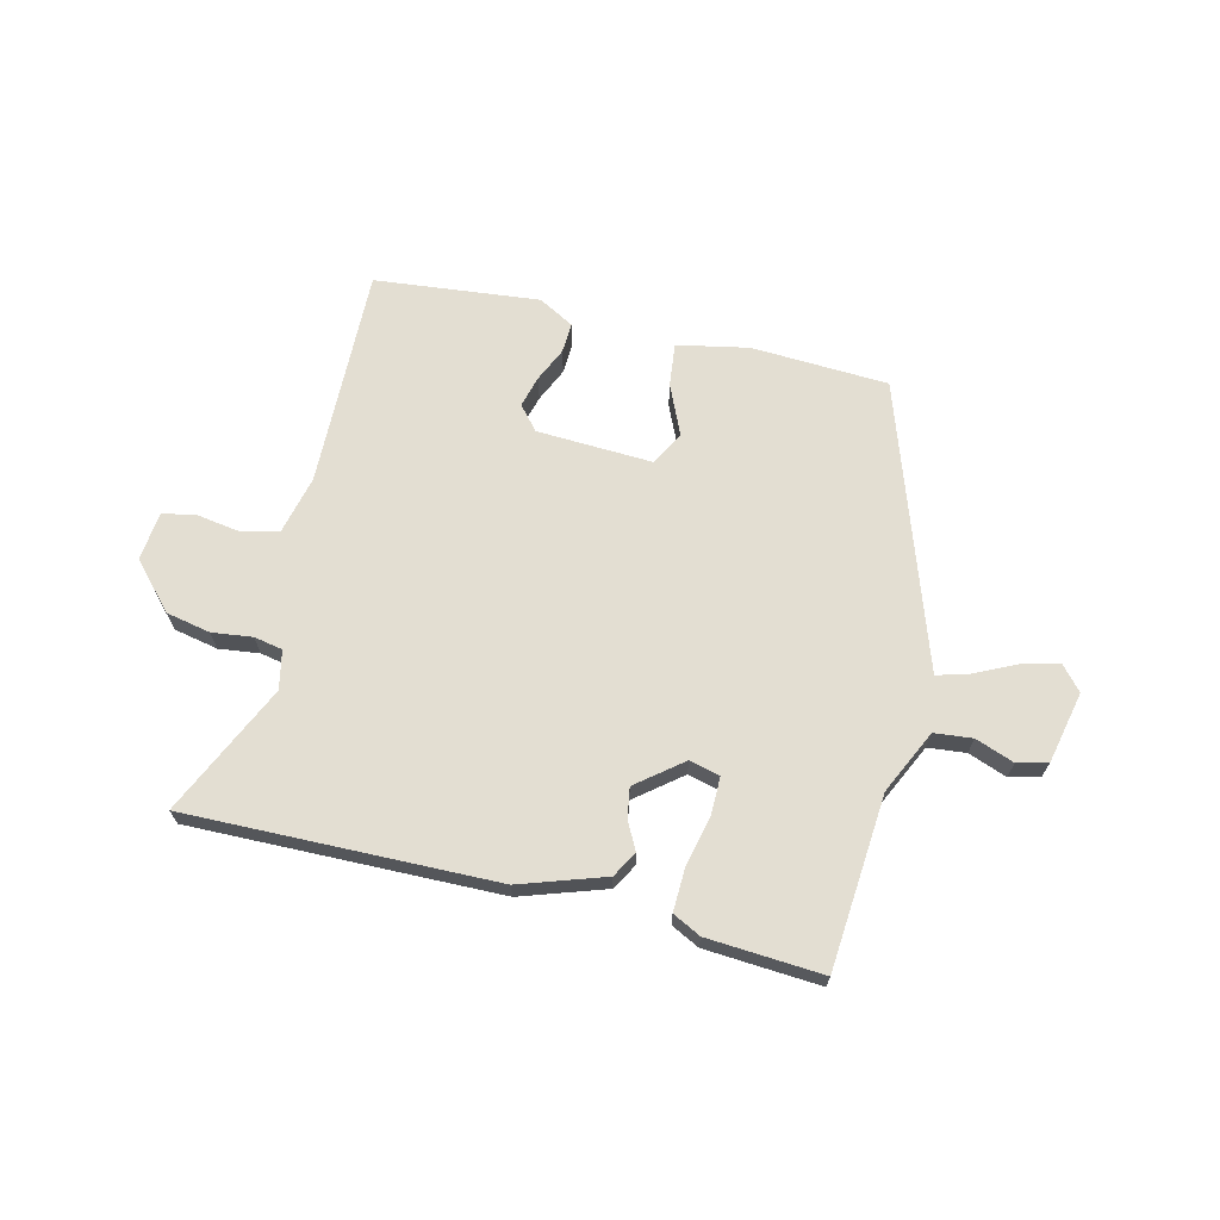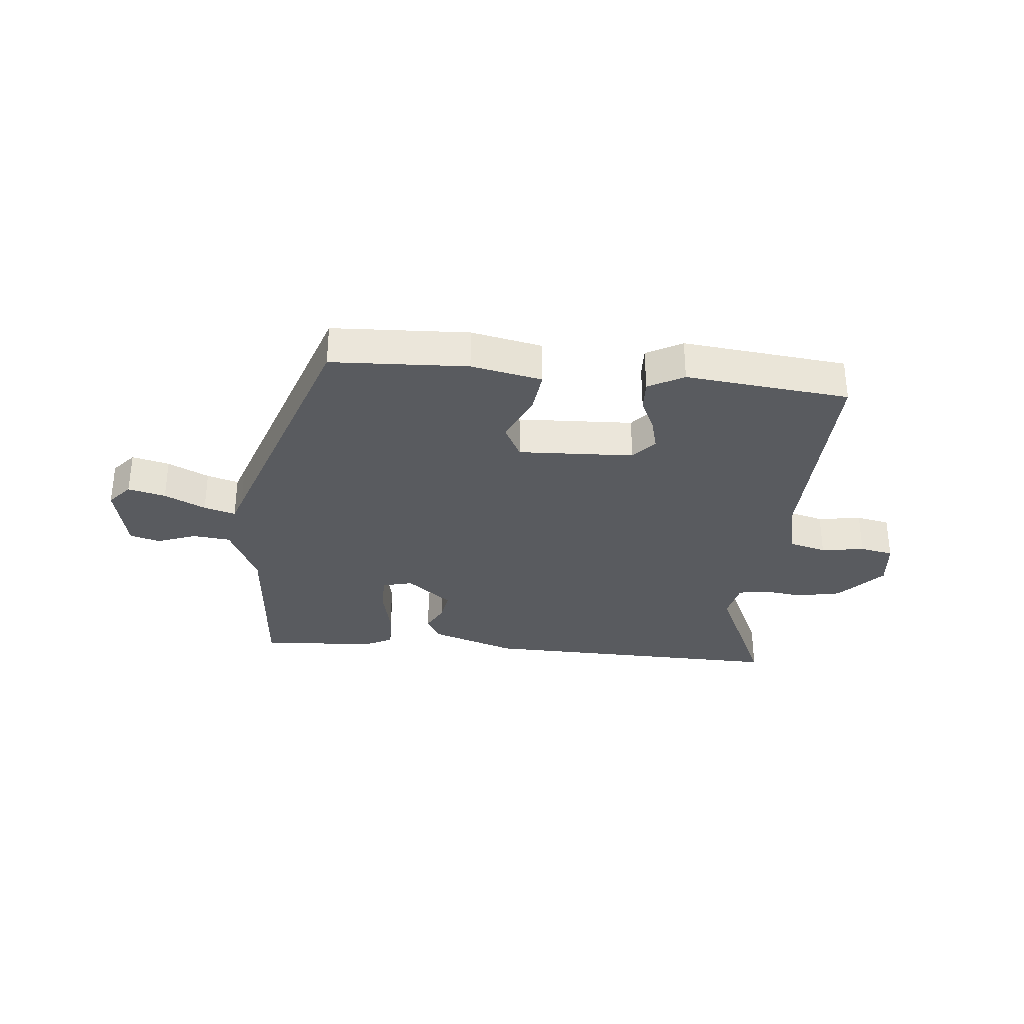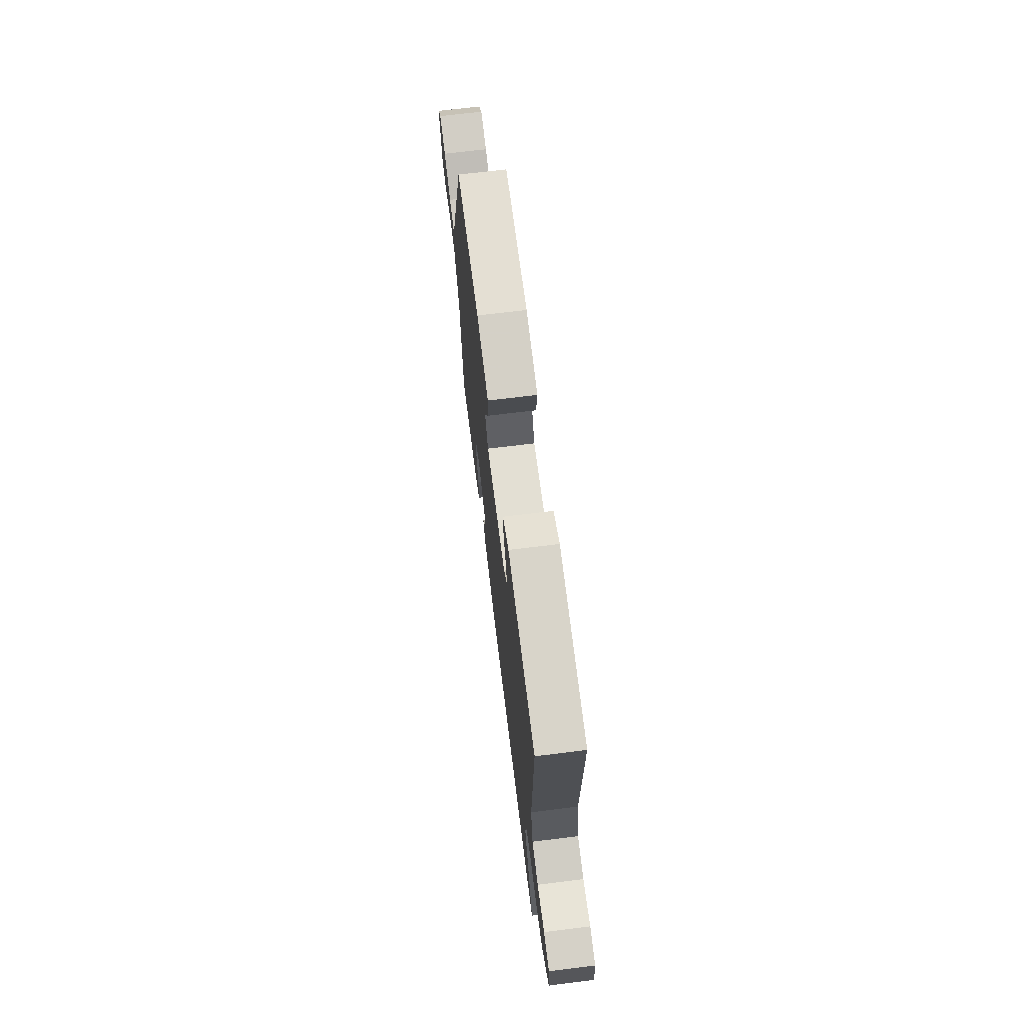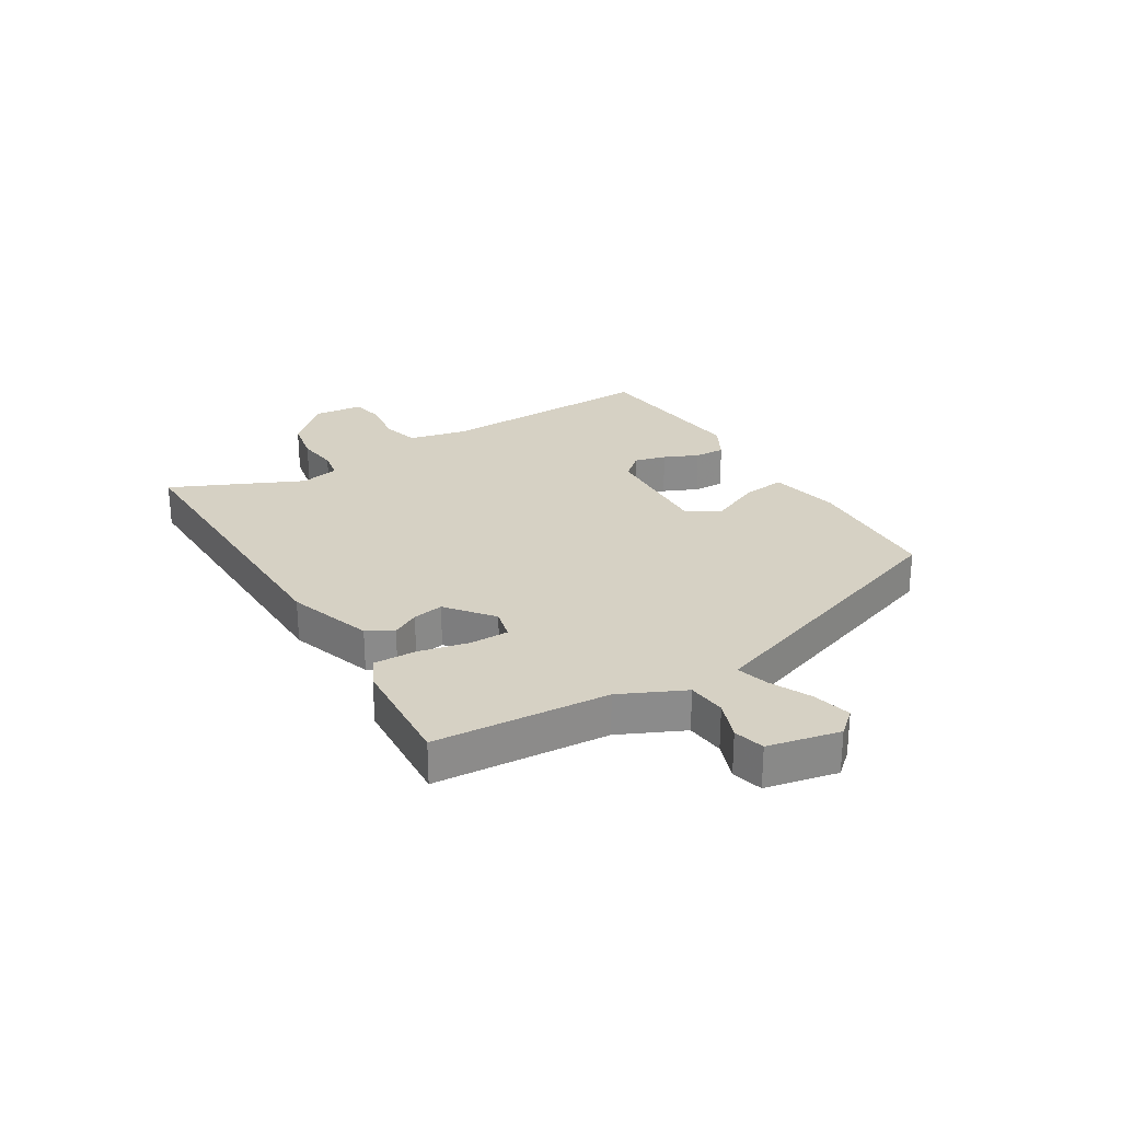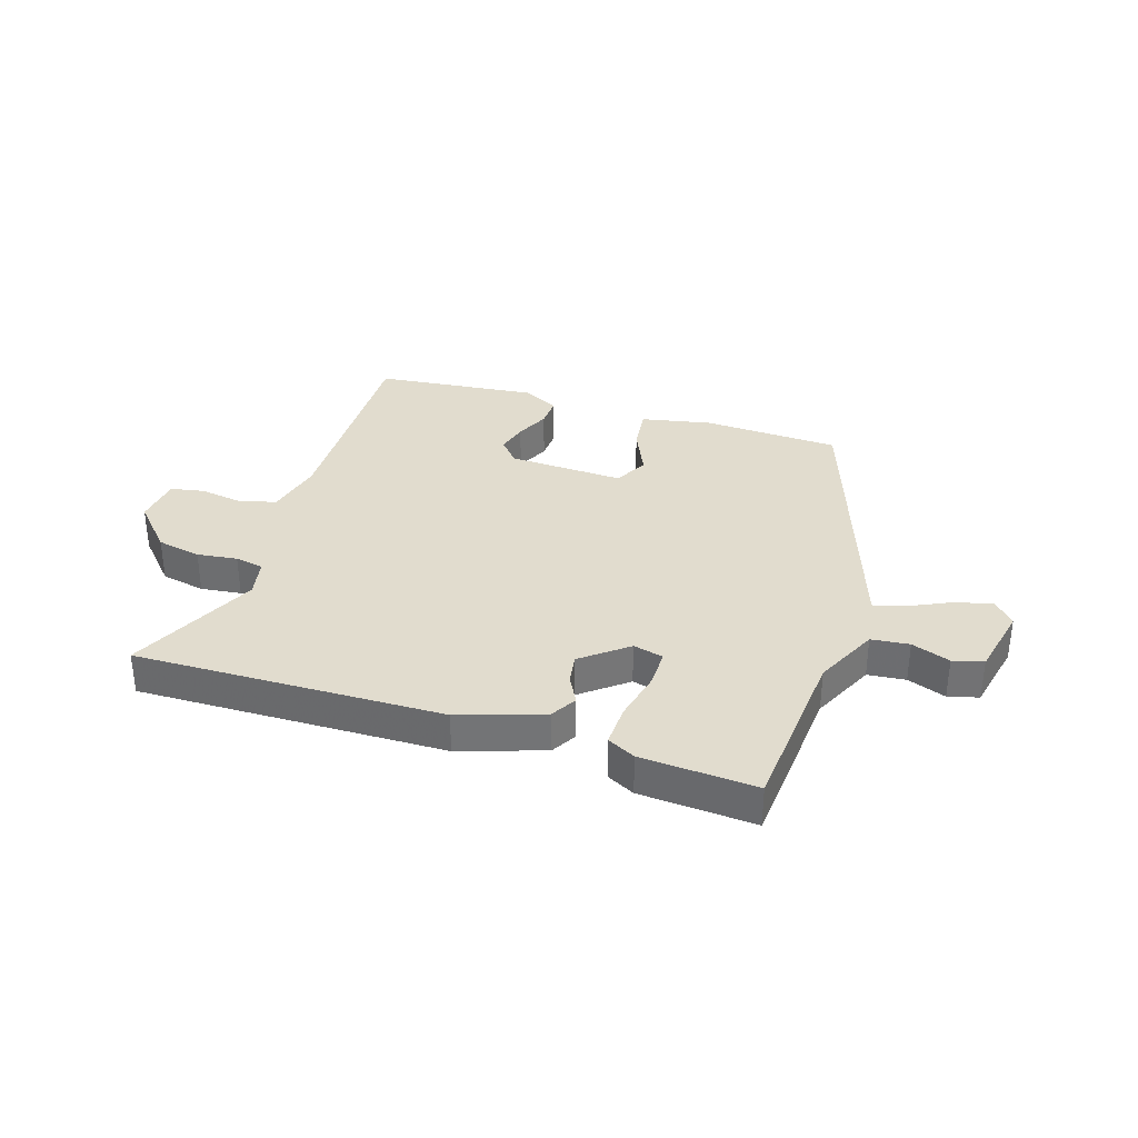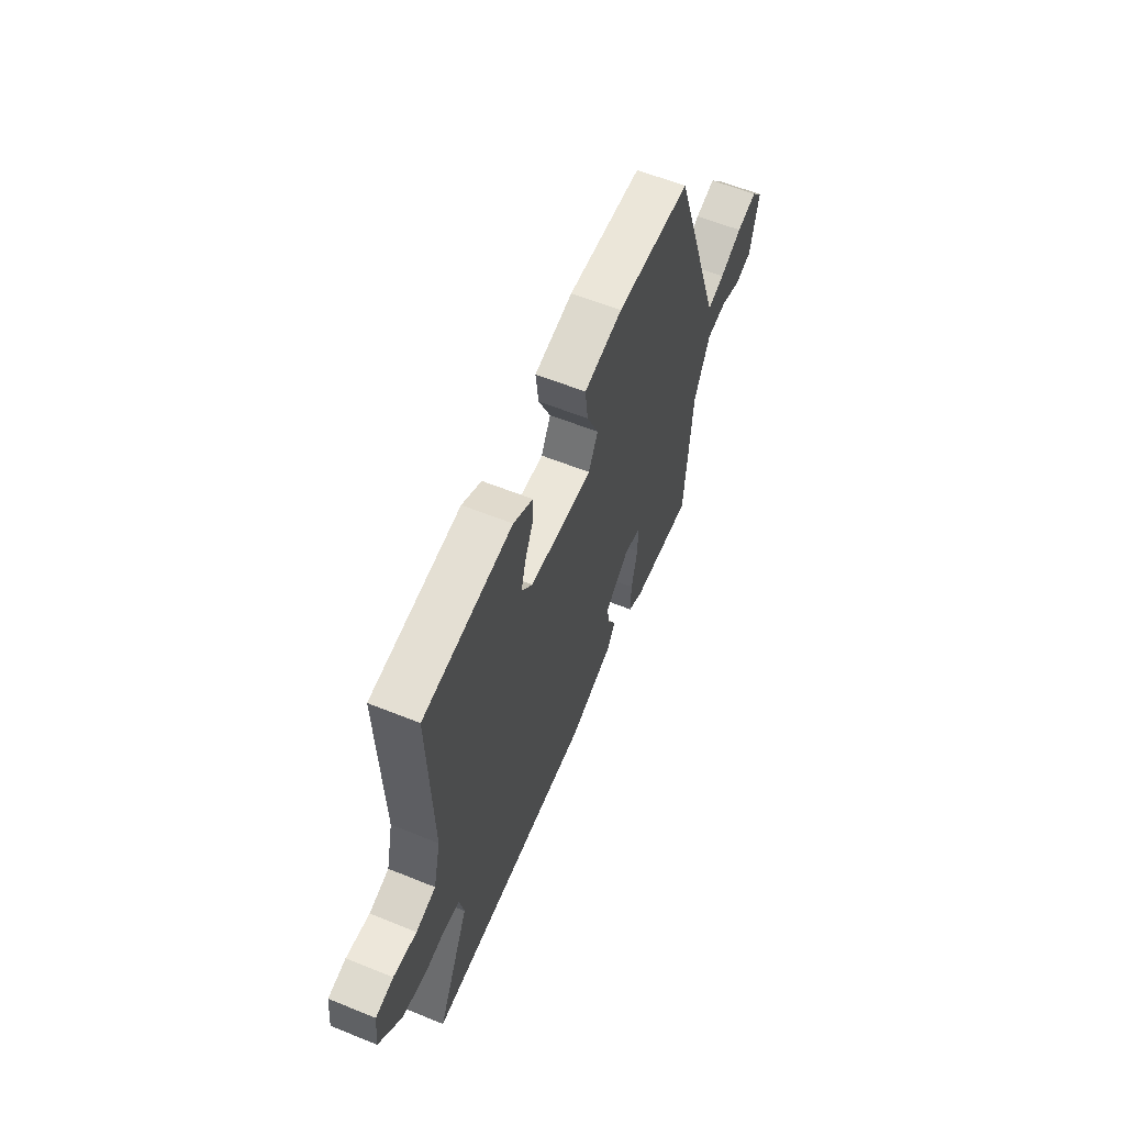
<metadata>
{"format":"obj","ext":"obj","renderer":"f3d","projection":"perspective","resolution":1024,"background":"white","views":[{"elev":67.7,"azim":-166.0,"up":"+Y"},{"elev":-32.3,"azim":-5.3,"up":"+Y"},{"elev":69.1,"azim":82.9,"up":"+Z"},{"elev":26.6,"azim":-121.2,"up":"+Y"},{"elev":34.0,"azim":-162.0,"up":"+Y"},{"elev":59.5,"azim":112.6,"up":"+Z"}]}
</metadata>
<code>
v 0.516 0.07 0.433
v 0.505 0.07 0.058
v 0.528 0.07 -0.041
v 0.591 0.07 -0.058
v 0.665 0.07 -0.047
v 0.722 0.07 -0.058
v 0.731 0.07 -0.141
v 0.66 0.07 -0.218
v 0.584 0.07 -0.233
v 0.515 0.07 -0.224
v 0.466 0.07 -0.233
v 0.452 0.07 -0.299
v 0.554 0.07 -0.522
v 0.027 0.07 -0.509
v -0.117 0.07 -0.46
v -0.142 0.07 -0.416
v -0.117 0.07 -0.37
v -0.108 0.07 -0.318
v -0.185 0.07 -0.256
v -0.237 0.07 -0.269
v -0.237 0.07 -0.335
v -0.218 0.07 -0.421
v -0.216 0.07 -0.493
v -0.264 0.07 -0.517
v -0.461 0.07 -0.529
v -0.483 0.07 -0.233
v -0.534 0.07 -0.124
v -0.599 0.07 -0.117
v -0.665 0.07 -0.141
v -0.717 0.07 -0.127
v -0.743 0.07 -0.005
v -0.708 0.07 0.035
v -0.644 0.07 0.019
v -0.574 0.07 -0.015
v -0.52 0.07 -0.031
v -0.506 0.07 0.009
v -0.354 0.07 0.45
v -0.12 0.07 0.46
v 0.001 0.07 0.435
v -0.008 0.07 0.361
v -0.046 0.07 0.277
v -0.016 0.07 0.219
v 0.182 0.07 0.227
v 0.217 0.07 0.267
v 0.203 0.07 0.321
v 0.177 0.07 0.379
v 0.175 0.07 0.431
v 0.236 0.07 0.464
v 0.516 0 0.433
v 0.505 0 0.058
v 0.528 0 -0.041
v 0.591 0 -0.058
v 0.665 0 -0.047
v 0.722 0 -0.058
v 0.731 0 -0.141
v 0.66 0 -0.218
v 0.584 0 -0.233
v 0.515 0 -0.224
v 0.466 0 -0.233
v 0.452 0 -0.299
v 0.554 0 -0.522
v 0.027 0 -0.509
v -0.117 0 -0.46
v -0.142 0 -0.416
v -0.117 0 -0.37
v -0.108 0 -0.318
v -0.185 0 -0.256
v -0.237 0 -0.269
v -0.237 0 -0.335
v -0.218 0 -0.421
v -0.216 0 -0.493
v -0.264 0 -0.517
v -0.461 0 -0.529
v -0.483 0 -0.233
v -0.534 0 -0.124
v -0.599 0 -0.117
v -0.665 0 -0.141
v -0.717 0 -0.127
v -0.743 0 -0.005
v -0.708 0 0.035
v -0.644 0 0.019
v -0.574 0 -0.015
v -0.52 0 -0.031
v -0.506 0 0.009
v -0.354 0 0.45
v -0.12 0 0.46
v 0.001 0 0.435
v -0.008 0 0.361
v -0.046 0 0.277
v -0.016 0 0.219
v 0.182 0 0.227
v 0.217 0 0.267
v 0.203 0 0.321
v 0.177 0 0.379
v 0.175 0 0.431
v 0.236 0 0.464
f 45 46 47 48
f 44 45 48 1
f 43 44 1 2
f 42 43 2 3
f 38 39 40 41
f 36 37 38 41
f 35 36 41 42
f 31 32 33 34
f 31 34 35
f 28 29 30 31
f 27 28 31 35
f 26 27 35 42
f 21 22 23 24
f 20 21 24 25
f 14 15 16 17
f 12 13 14 17
f 11 12 17 18
f 10 11 18 19
f 8 9 10
f 7 8 10
f 4 5 6 7
f 3 4 7 10
f 42 3 10 19
f 20 25 26 42
f 19 20 42
f 96 95 94 93
f 49 96 93 92
f 50 49 92 91
f 51 50 91 90
f 89 88 87 86
f 89 86 85 84
f 90 89 84 83
f 82 81 80 79
f 83 82 79
f 79 78 77 76
f 83 79 76 75
f 90 83 75 74
f 72 71 70 69
f 73 72 69 68
f 65 64 63 62
f 65 62 61 60
f 66 65 60 59
f 67 66 59 58
f 58 57 56
f 58 56 55
f 55 54 53 52
f 58 55 52 51
f 67 58 51 90
f 90 74 73 68
f 90 68 67
f 1 49 50 2
f 2 50 51 3
f 3 51 52 4
f 4 52 53 5
f 5 53 54 6
f 6 54 55 7
f 7 55 56 8
f 8 56 57 9
f 9 57 58 10
f 10 58 59 11
f 11 59 60 12
f 12 60 61 13
f 13 61 62 14
f 14 62 63 15
f 15 63 64 16
f 16 64 65 17
f 17 65 66 18
f 18 66 67 19
f 19 67 68 20
f 20 68 69 21
f 21 69 70 22
f 22 70 71 23
f 23 71 72 24
f 24 72 73 25
f 25 73 74 26
f 26 74 75 27
f 27 75 76 28
f 28 76 77 29
f 29 77 78 30
f 30 78 79 31
f 31 79 80 32
f 32 80 81 33
f 33 81 82 34
f 34 82 83 35
f 35 83 84 36
f 36 84 85 37
f 37 85 86 38
f 38 86 87 39
f 39 87 88 40
f 40 88 89 41
f 41 89 90 42
f 42 90 91 43
f 43 91 92 44
f 44 92 93 45
f 45 93 94 46
f 46 94 95 47
f 47 95 96 48
f 48 96 49 1

</code>
